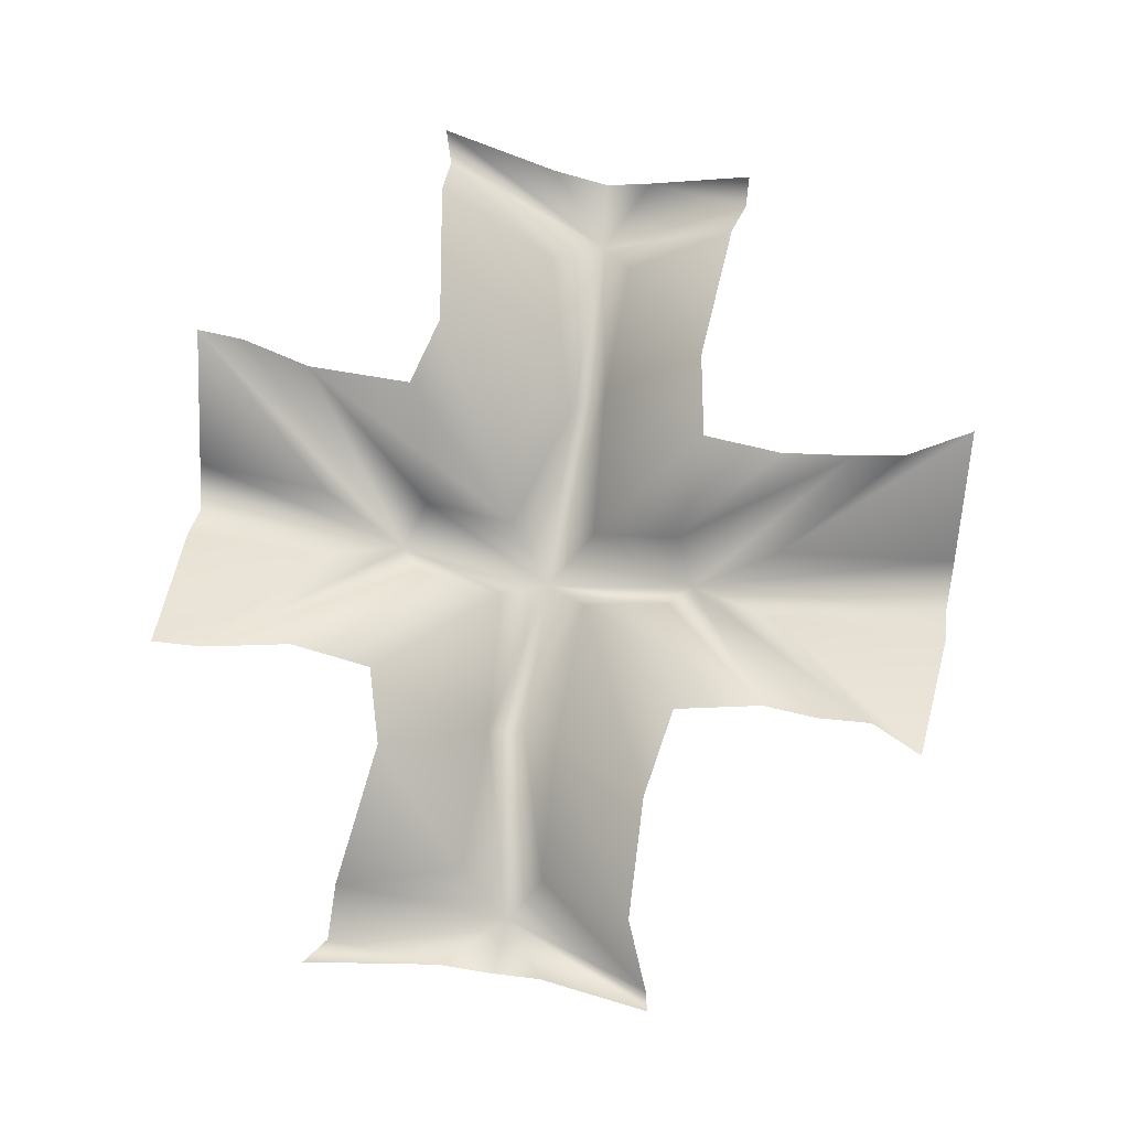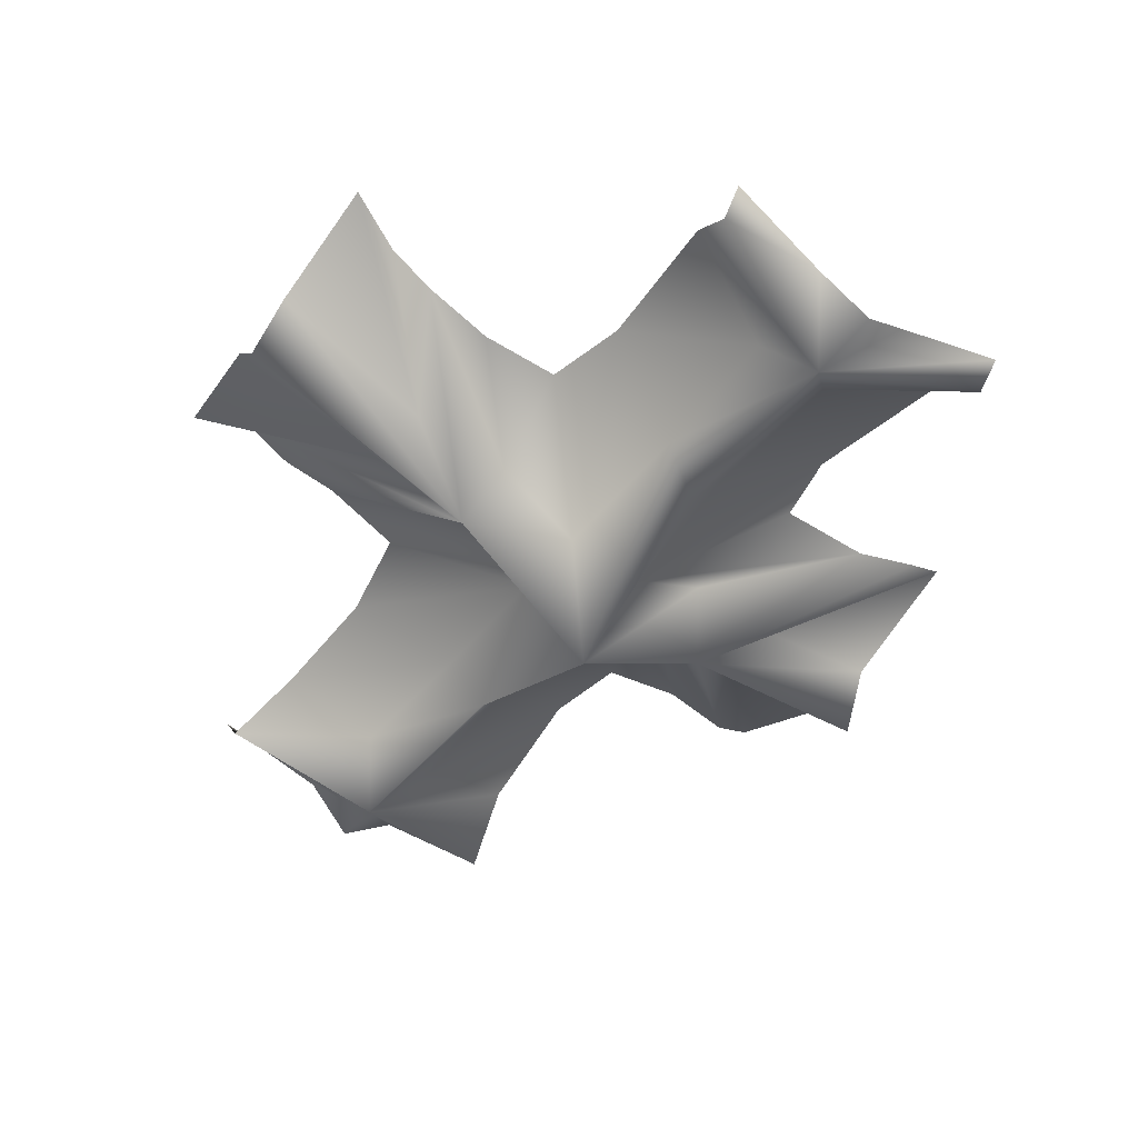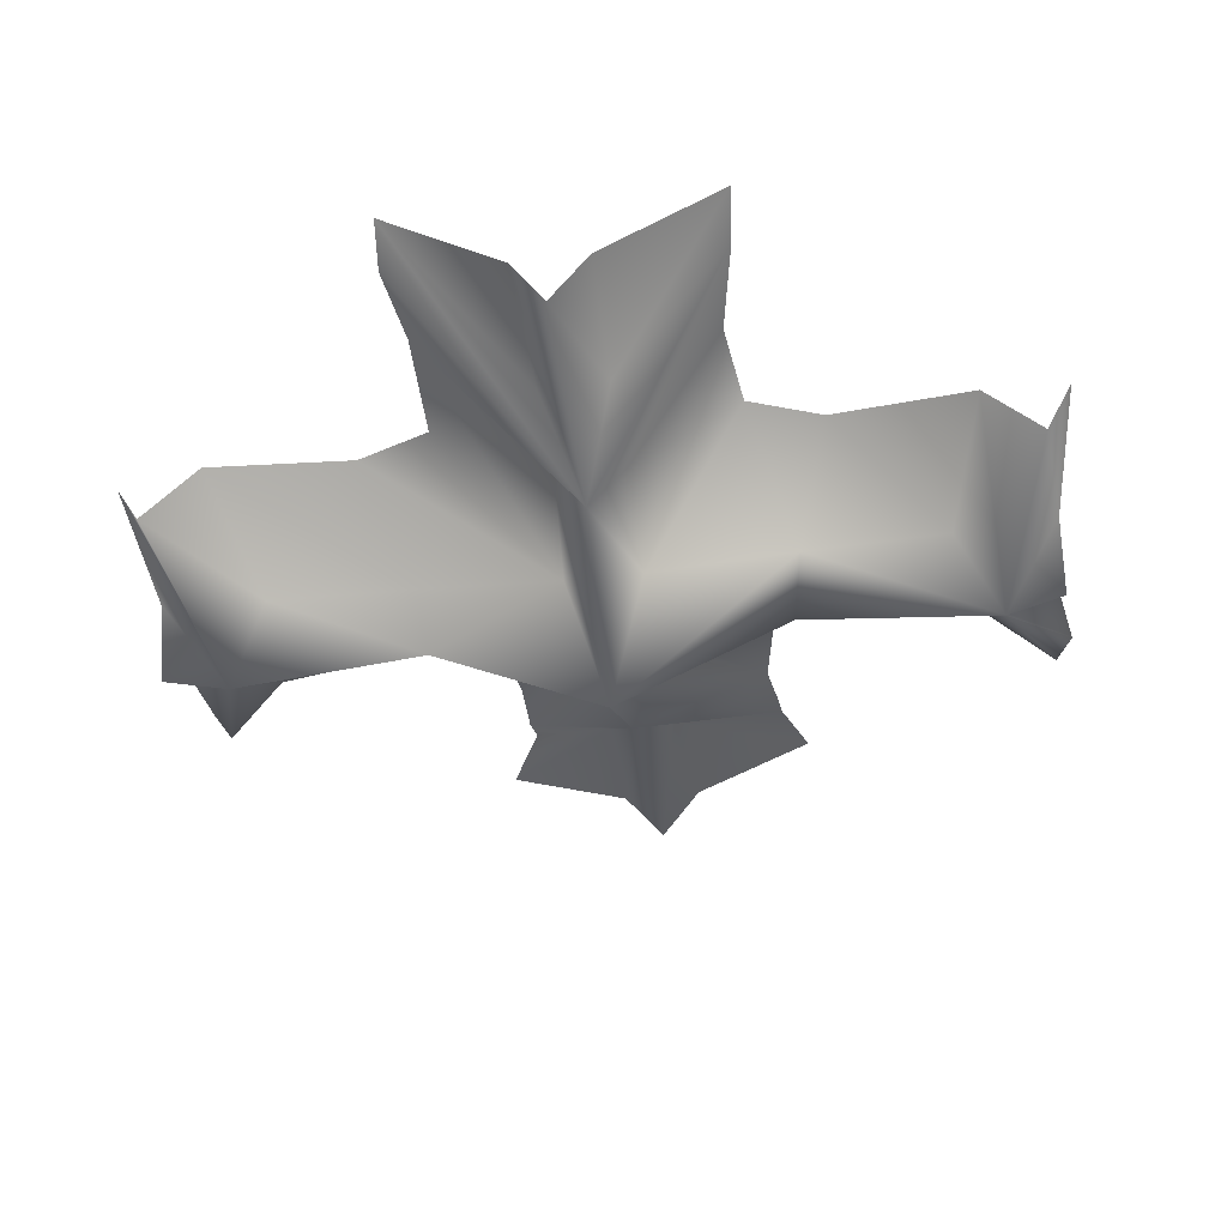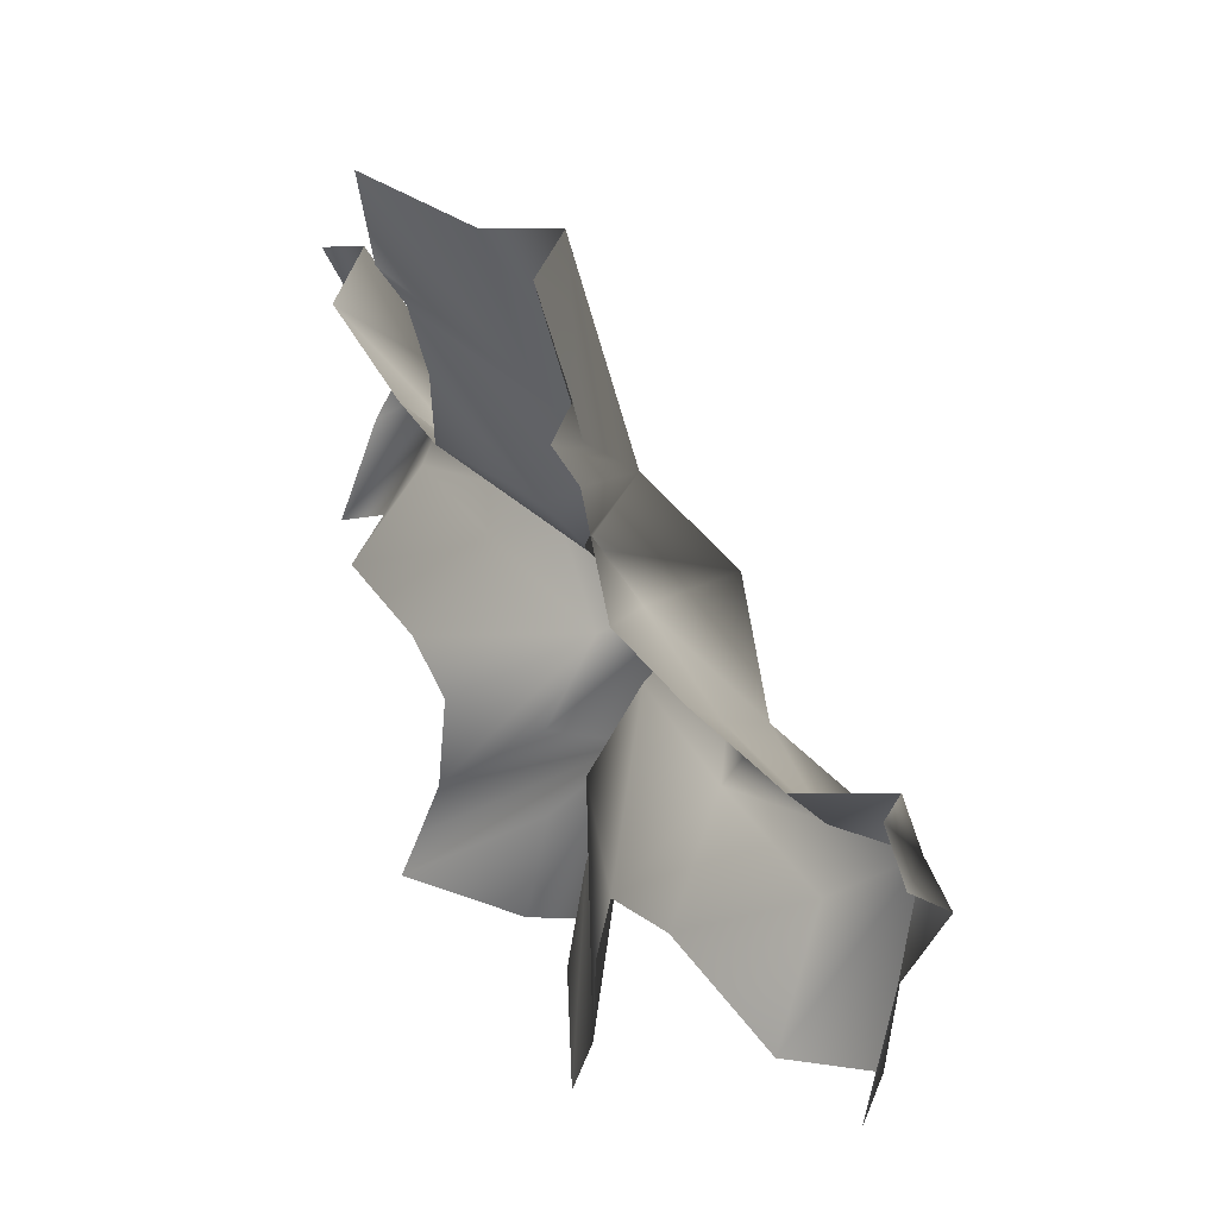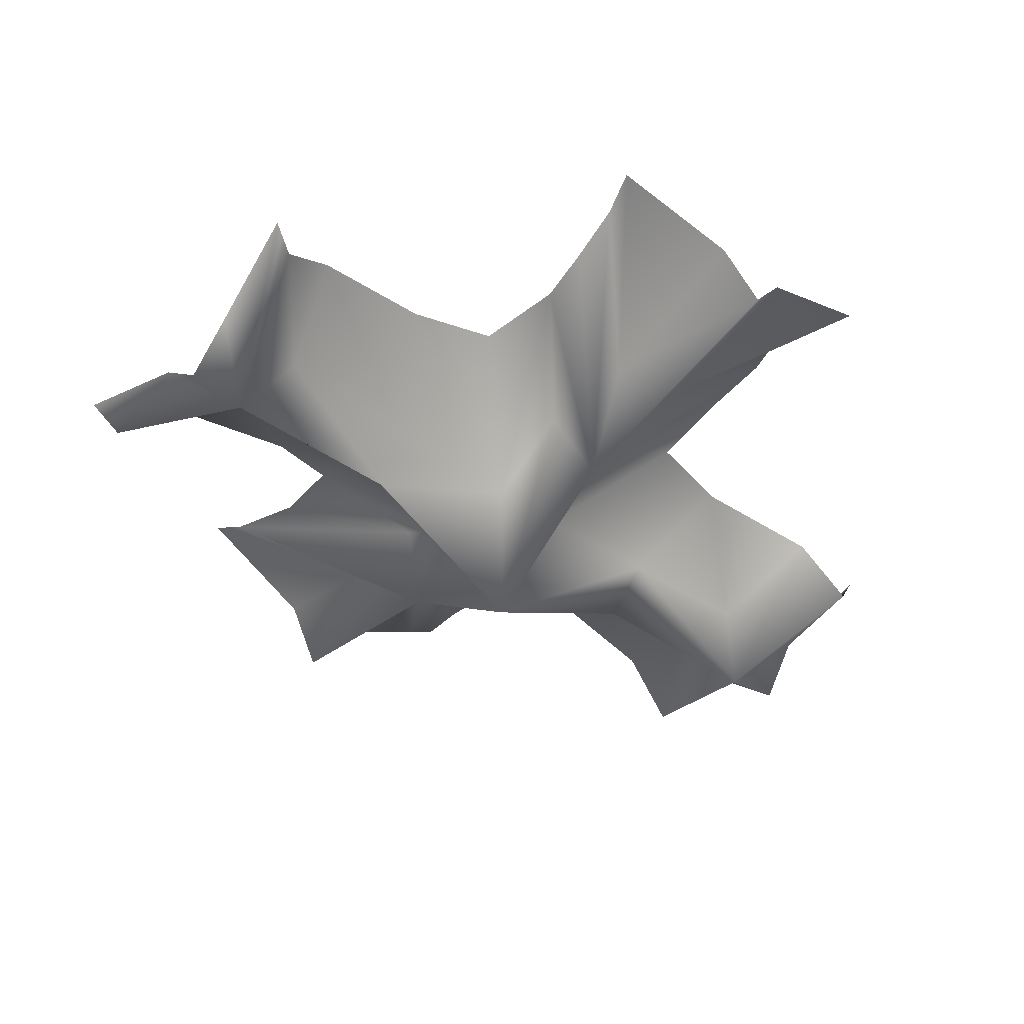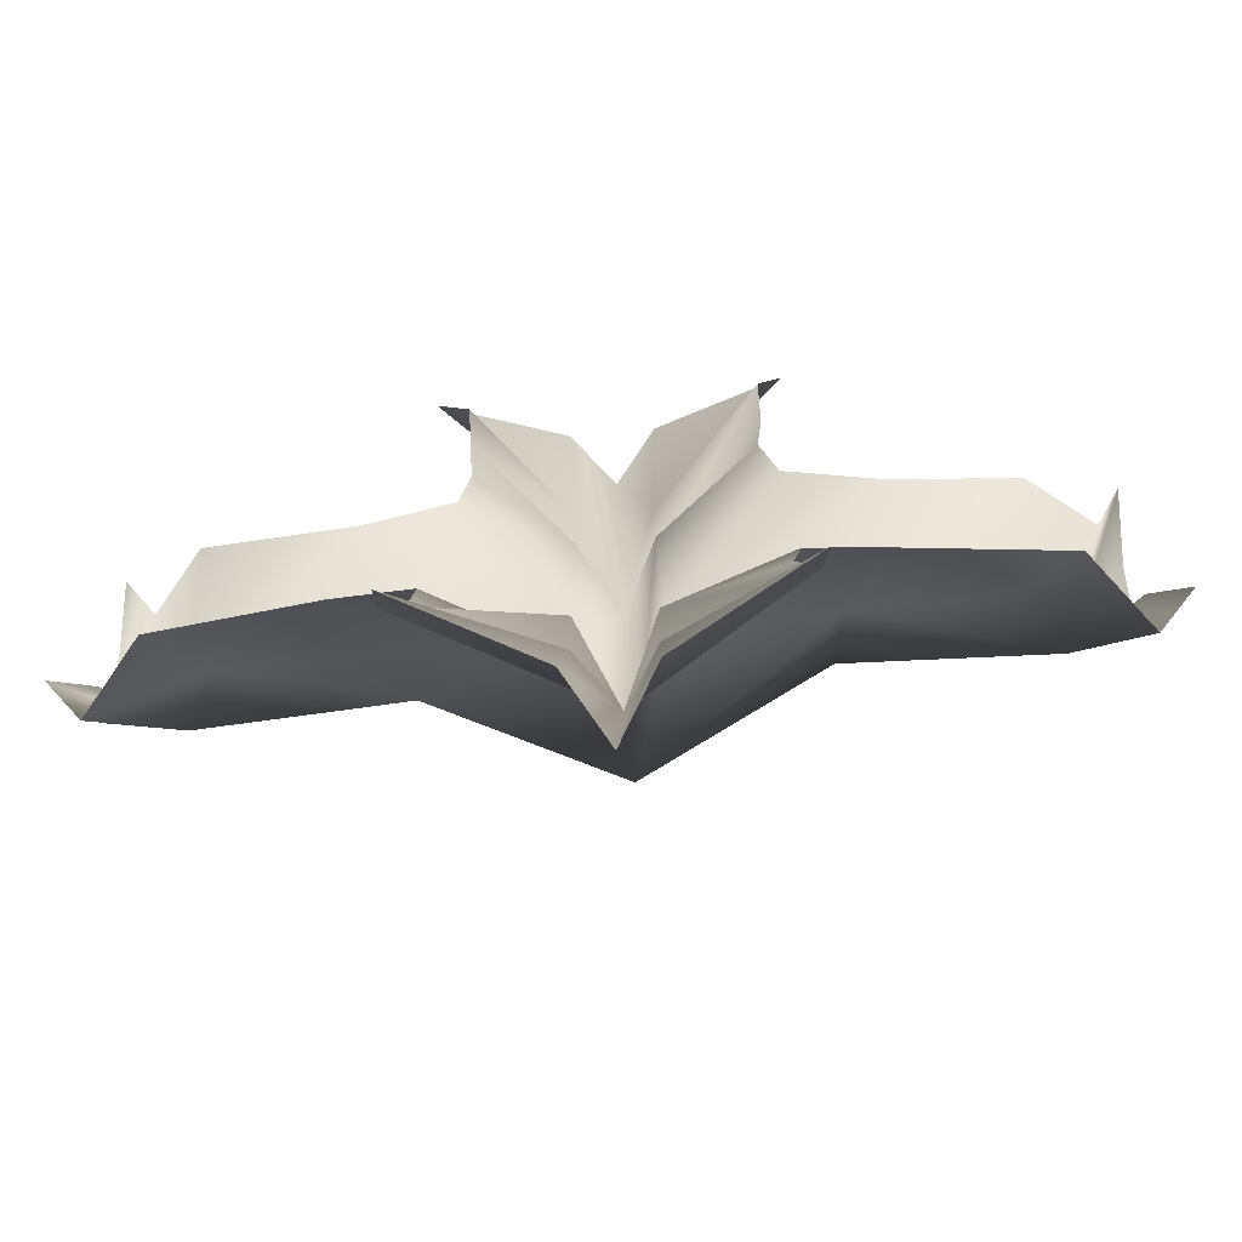
<metadata>
{"format":"obj","ext":"obj","renderer":"f3d","projection":"perspective","resolution":1024,"background":"white","views":[{"elev":78.9,"azim":-82.0,"up":"+Y"},{"elev":-50.7,"azim":52.2,"up":"+Y"},{"elev":-43.5,"azim":-172.0,"up":"+Y"},{"elev":40.7,"azim":-121.6,"up":"+Z"},{"elev":-40.9,"azim":-41.0,"up":"+Y"},{"elev":-76.0,"azim":-174.8,"up":"+Z"}]}
</metadata>
<code>
o D47C_O
v -53.33 -17.08 -0.07685
v -53 -16 0.3014
v -51.73 -15.86 0.2275
v -53.33 -17.08 -0.07685
v -51.73 -15.86 0.2275
v -51.83 -16.33 -0.07685
v -53.33 -17.08 -0.07685
v -53.66 -16 -0.4551
v -54.93 -15.86 -0.3812
v -53.33 -17.08 -0.07685
v -54.93 -15.86 -0.3812
v -54.84 -16.33 -0.07685
v -53.33 -17.08 -0.07685
v -53 -16 -0.4551
v -53.03 -15.53 -1.195
v -53.33 -17.08 -0.07685
v -53.03 -15.53 -1.195
v -53.33 -16.17 -1.404
v -53.33 -17.08 -0.07685
v -53.66 -16 0.3014
v -53.63 -15.53 1.042
v -53.33 -17.08 -0.07685
v -53.63 -15.53 1.042
v -53.33 -16.17 1.25
v -53.33 -15.58 3.481
v -53.33 -16.17 1.25
v -53.62 -15.53 1.959
v -53.33 -15.58 3.481
v -53.62 -15.53 1.959
v -53.68 -15.13 3.44
v -51.83 -16.33 -0.07685
v -50.15 -16.42 0.001065
v -50.51 -15.87 -0.4334
v -51.83 -16.33 -0.07685
v -50.51 -15.87 -0.4334
v -51.73 -15.86 -0.3812
v -51.83 -16.33 -0.07685
v -51.73 -15.86 -0.3812
v -53 -16 -0.4551
v -51.83 -16.33 -0.07685
v -53 -16 -0.4551
v -53.33 -17.08 -0.07685
v -54.84 -16.33 -0.07685
v -56.52 -16.42 0.001065
v -56.16 -15.87 0.2797
v -54.84 -16.33 -0.07685
v -56.16 -15.87 0.2797
v -54.93 -15.86 0.2275
v -54.84 -16.33 -0.07685
v -54.93 -15.86 0.2275
v -53.66 -16 0.3014
v -54.84 -16.33 -0.07685
v -53.66 -16 0.3014
v -53.33 -17.08 -0.07685
v -53.33 -16.17 1.25
v -53.03 -15.53 1.042
v -53 -16 0.3014
v -53.33 -16.17 1.25
v -53 -16 0.3014
v -53.33 -17.08 -0.07685
v -53.33 -16.17 -1.404
v -53.63 -15.53 -1.195
v -53.66 -16 -0.4551
v -53.33 -16.17 -1.404
v -53.66 -16 -0.4551
v -53.33 -17.08 -0.07685
v -53.33 -16.17 -1.404
v -53.04 -15.53 -2.113
v -52.99 -15.34 -3.218
v -53.33 -16.17 -1.404
v -52.99 -15.34 -3.218
v -53.31 -15.89 -3.254
v -56.52 -16.42 0.001065
v -56.16 -15.87 -0.4334
v -56.47 -15.33 -1.451
v -56.52 -16.42 0.001065
v -56.47 -15.33 -1.451
v -56.92 -15.92 -1.506
v -56.52 -16.42 0.001065
v -57.01 -16.31 -0.03789
v -57.01 -15.9 0.3726
v -50.15 -16.42 0.001065
v -49.65 -15.9 0.3726
v -49.57 -16.31 -0.03789
v -50.15 -16.42 0.001065
v -50.51 -15.87 0.2797
v -50.2 -15.33 1.16
v -50.15 -16.42 0.001065
v -50.2 -15.33 1.16
v -49.77 -15.84 1.273
v -51.73 -15.86 -0.3812
v -50.51 -15.87 -0.4334
v -50.17 -15.33 -1.484
v -51.73 -15.86 -0.3812
v -50.17 -15.33 -1.484
v -51.42 -15.24 -1.31
v -54.93 -15.86 0.2275
v -56.16 -15.87 0.2797
v -56.42 -15.33 1.059
v -54.93 -15.86 0.2275
v -56.42 -15.33 1.059
v -55.37 -15.24 1.045
v -51.73 -15.86 0.2275
v -50.51 -15.87 0.2797
v -50.15 -16.42 0.001065
v -51.73 -15.86 0.2275
v -50.15 -16.42 0.001065
v -51.83 -16.33 -0.07685
v -54.93 -15.86 -0.3812
v -53.66 -16 -0.4551
v -54.61 -15.15 -1.431
v -54.93 -15.86 -0.3812
v -54.61 -15.15 -1.431
v -55.24 -15.24 -1.271
v -54.93 -15.86 -0.3812
v -56.16 -15.87 -0.4334
v -56.52 -16.42 0.001065
v -54.93 -15.86 -0.3812
v -56.52 -16.42 0.001065
v -54.84 -16.33 -0.07685
v -51.91 -14.78 3.437
v -52.22 -14.74 2.866
v -53.04 -15.53 1.959
v -51.91 -14.78 3.437
v -53.04 -15.53 1.959
v -52.98 -15.13 3.44
v -54.75 -14.78 3.291
v -53.68 -15.13 3.44
v -53.62 -15.53 1.959
v -54.75 -14.78 3.291
v -53.62 -15.53 1.959
v -54.55 -14.74 2.844
v -49.65 -15.9 0.3726
v -50.15 -16.42 0.001065
v -49.77 -15.84 1.273
v -49.65 -15.9 0.3726
v -49.77 -15.84 1.273
v -49.59 -15.56 1.261
v -57.01 -15.9 -0.5263
v -56.52 -16.42 0.001065
v -56.92 -15.92 -1.506
v -57.01 -15.9 -0.5263
v -56.92 -15.92 -1.506
v -57.15 -15.59 -1.653
v -57.01 -15.9 -0.5263
v -57.01 -16.31 -0.03789
v -56.52 -16.42 0.001065
v -49.52 -15.56 -1.555
v -49.71 -15.88 -1.499
v -50.15 -16.42 0.001065
v -49.52 -15.56 -1.555
v -50.15 -16.42 0.001065
v -49.65 -15.9 -0.5263
v -57.15 -15.53 1.323
v -56.98 -15.79 1.298
v -56.52 -16.42 0.001065
v -57.15 -15.53 1.323
v -56.52 -16.42 0.001065
v -57.01 -15.9 0.3726
v -54.66 -14.95 -2.865
v -53.33 -16.17 -1.404
v -53.62 -15.53 -2.113
v -54.66 -14.95 -2.865
v -53.62 -15.53 -2.113
v -54.7 -14.74 -3.248
v -52.22 -14.96 2.459
v -53.33 -16.17 1.25
v -53.04 -15.53 1.959
v -52.22 -14.96 2.459
v -53.04 -15.53 1.959
v -52.22 -14.74 2.866
v -53 -16 0.3014
v -52.17 -15.15 1.147
v -51.42 -15.24 1.035
v -53 -16 0.3014
v -51.42 -15.24 1.035
v -51.73 -15.86 0.2275
v -53 -16 -0.4551
v -52.05 -15.18 -1.482
v -52.05 -15.08 -2.376
v -53 -16 -0.4551
v -52.05 -15.08 -2.376
v -53.03 -15.53 -1.195
v -53.66 -16 0.3014
v -54.6 -15.14 1.197
v -54.48 -15.06 1.939
v -53.66 -16 0.3014
v -54.48 -15.06 1.939
v -53.63 -15.53 1.042
v -50.51 -15.87 -0.4334
v -50.15 -16.42 0.001065
v -49.71 -15.88 -1.499
v -50.51 -15.87 -0.4334
v -49.71 -15.88 -1.499
v -50.17 -15.33 -1.484
v -56.16 -15.87 0.2797
v -56.52 -16.42 0.001065
v -56.98 -15.79 1.298
v -56.16 -15.87 0.2797
v -56.98 -15.79 1.298
v -56.42 -15.33 1.059
v -53.63 -15.53 -1.195
v -53.33 -16.17 -1.404
v -54.66 -14.95 -2.865
v -53.63 -15.53 -1.195
v -54.66 -14.95 -2.865
v -54.52 -15.07 -2.132
v -53.63 -15.53 -1.195
v -54.52 -15.07 -2.132
v -54.61 -15.15 -1.431
v -53.63 -15.53 -1.195
v -54.61 -15.15 -1.431
v -53.66 -16 -0.4551
v -53.03 -15.53 1.042
v -53.33 -16.17 1.25
v -52.22 -14.96 2.459
v -53.03 -15.53 1.042
v -52.22 -14.96 2.459
v -52.25 -15.09 1.833
v -53.03 -15.53 1.042
v -52.25 -15.09 1.833
v -52.17 -15.15 1.147
v -53.03 -15.53 1.042
v -52.17 -15.15 1.147
v -53 -16 0.3014
v -52.98 -15.13 3.44
v -53.04 -15.53 1.959
v -53.33 -16.17 1.25
v -52.98 -15.13 3.44
v -53.33 -16.17 1.25
v -53.33 -15.58 3.481
v -53.62 -15.53 -2.113
v -53.64 -15.34 -3.218
v -54.7 -14.74 -3.248
v -51.95 -14.74 -3.325
v -53.04 -15.53 -2.113
v -53.33 -16.17 -1.404
v -51.95 -14.74 -3.325
v -53.33 -16.17 -1.404
v -51.93 -14.94 -2.957
v -51.95 -14.74 -3.325
v -52.99 -15.34 -3.218
v -53.04 -15.53 -2.113
v -54.55 -14.74 2.844
v -53.62 -15.53 1.959
v -53.33 -16.17 1.25
v -54.55 -14.74 2.844
v -53.33 -16.17 1.25
v -54.54 -14.96 2.409
v -54.48 -15.06 1.939
v -54.54 -14.96 2.409
v -53.33 -16.17 1.25
v -54.48 -15.06 1.939
v -53.33 -16.17 1.25
v -53.63 -15.53 1.042
v -52.05 -15.08 -2.376
v -51.93 -14.94 -2.957
v -53.33 -16.17 -1.404
v -52.05 -15.08 -2.376
v -53.33 -16.17 -1.404
v -53.03 -15.53 -1.195
v -51.42 -15.24 -1.31
v -52.05 -15.18 -1.482
v -53 -16 -0.4551
v -51.42 -15.24 -1.31
v -53 -16 -0.4551
v -51.73 -15.86 -0.3812
v -55.24 -15.24 -1.271
v -56.47 -15.33 -1.451
v -56.16 -15.87 -0.4334
v -55.24 -15.24 -1.271
v -56.16 -15.87 -0.4334
v -54.93 -15.86 -0.3812
v -51.42 -15.24 1.035
v -50.2 -15.33 1.16
v -50.51 -15.87 0.2797
v -51.42 -15.24 1.035
v -50.51 -15.87 0.2797
v -51.73 -15.86 0.2275
v -55.37 -15.24 1.045
v -54.6 -15.14 1.197
v -53.66 -16 0.3014
v -55.37 -15.24 1.045
v -53.66 -16 0.3014
v -54.93 -15.86 0.2275
v -53.31 -15.89 -3.254
v -53.64 -15.34 -3.218
v -53.62 -15.53 -2.113
v -53.31 -15.89 -3.254
v -53.62 -15.53 -2.113
v -53.33 -16.17 -1.404
v -49.57 -16.31 -0.03789
v -49.65 -15.9 -0.5263
v -50.15 -16.42 0.001065
f 1 2 3
f 4 5 6
f 7 8 9
f 10 11 12
f 13 14 15
f 16 17 18
f 19 20 21
f 22 23 24
f 25 26 27
f 28 29 30
f 31 32 33
f 34 35 36
f 37 38 39
f 40 41 42
f 43 44 45
f 46 47 48
f 49 50 51
f 52 53 54
f 55 56 57
f 58 59 60
f 61 62 63
f 64 65 66
f 67 68 69
f 70 71 72
f 73 74 75
f 76 77 78
f 79 80 81
f 82 83 84
f 85 86 87
f 88 89 90
f 91 92 93
f 94 95 96
f 97 98 99
f 100 101 102
f 103 104 105
f 106 107 108
f 109 110 111
f 112 113 114
f 115 116 117
f 118 119 120
f 121 122 123
f 124 125 126
f 127 128 129
f 130 131 132
f 133 134 135
f 136 137 138
f 139 140 141
f 142 143 144
f 145 146 147
f 148 149 150
f 151 152 153
f 154 155 156
f 157 158 159
f 160 161 162
f 163 164 165
f 166 167 168
f 169 170 171
f 172 173 174
f 175 176 177
f 178 179 180
f 181 182 183
f 184 185 186
f 187 188 189
f 190 191 192
f 193 194 195
f 196 197 198
f 199 200 201
f 202 203 204
f 205 206 207
f 208 209 210
f 211 212 213
f 214 215 216
f 217 218 219
f 220 221 222
f 223 224 225
f 226 227 228
f 229 230 231
f 232 233 234
f 235 236 237
f 238 239 240
f 241 242 243
f 244 245 246
f 247 248 249
f 250 251 252
f 253 254 255
f 256 257 258
f 259 260 261
f 262 263 264
f 265 266 267
f 268 269 270
f 271 272 273
f 274 275 276
f 277 278 279
f 280 281 282
f 283 284 285
f 286 287 288
f 289 290 291
f 292 293 294

</code>
